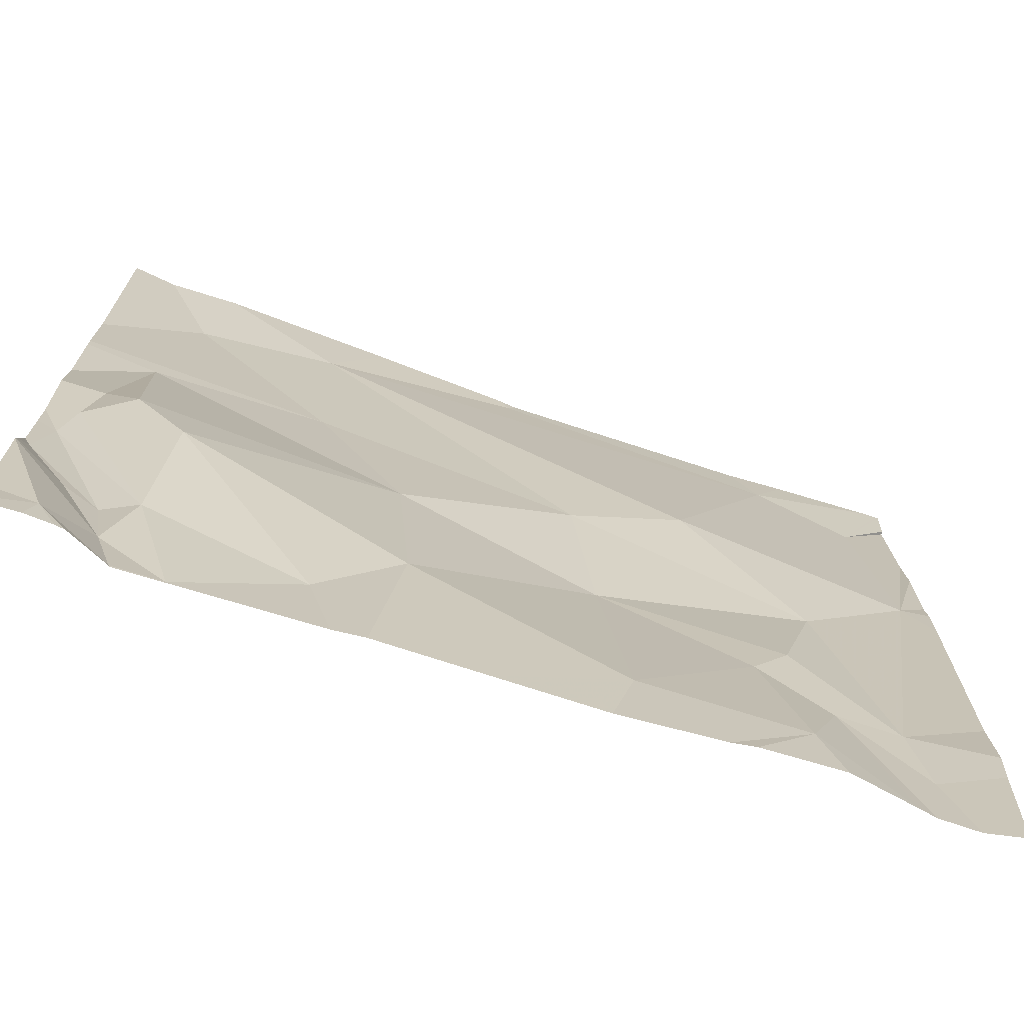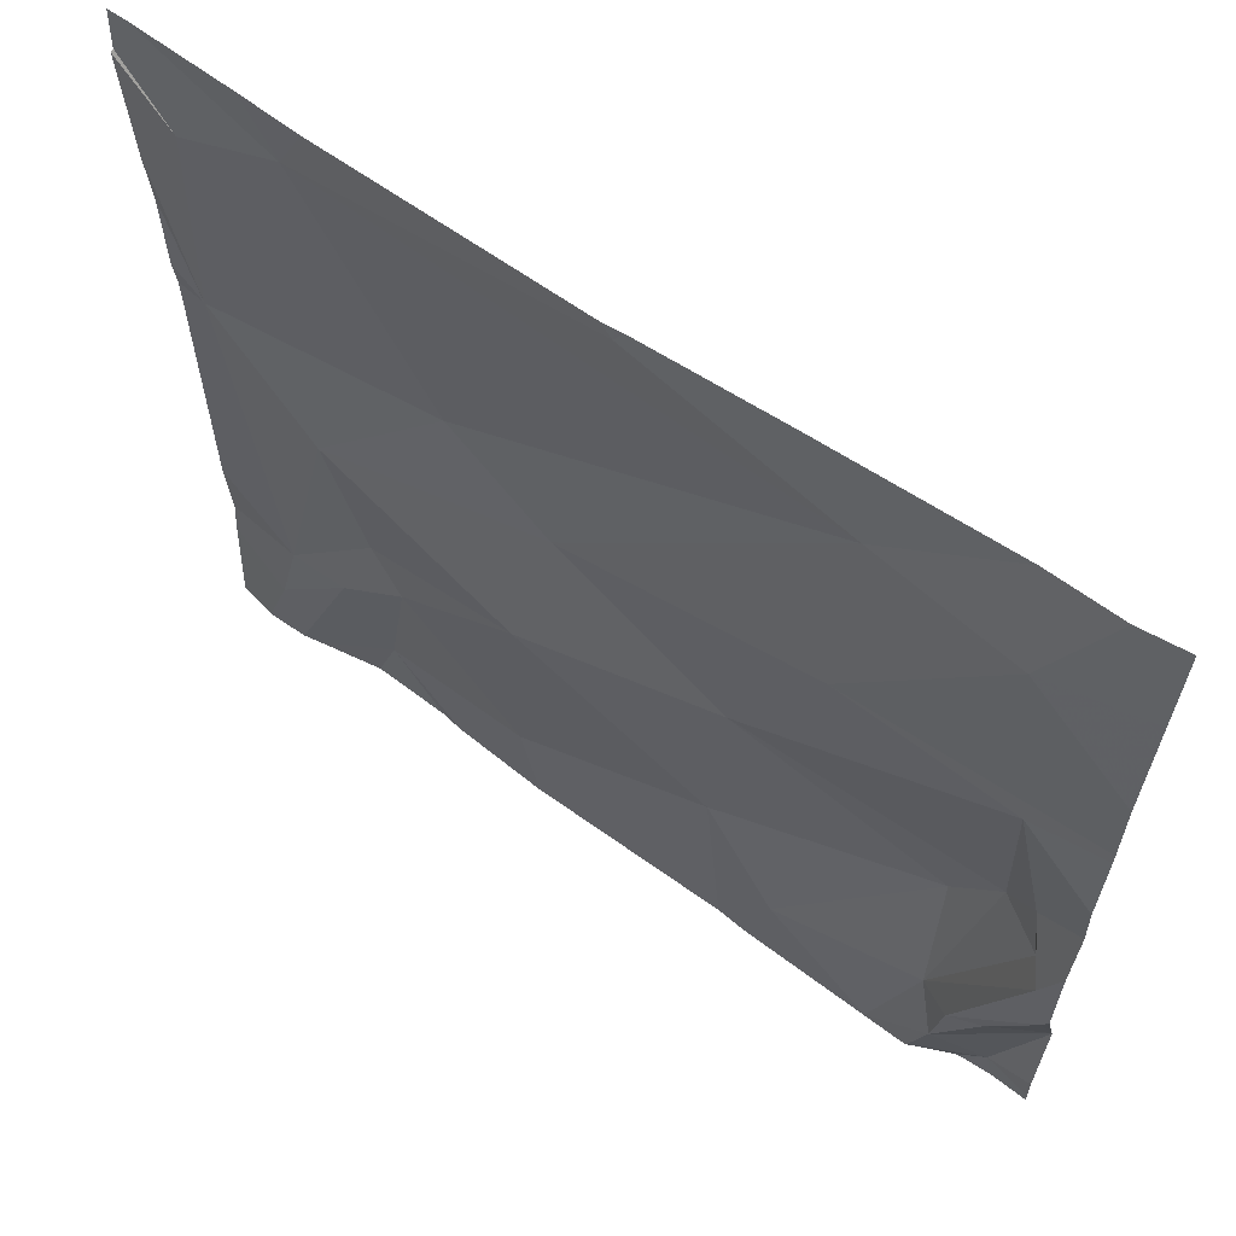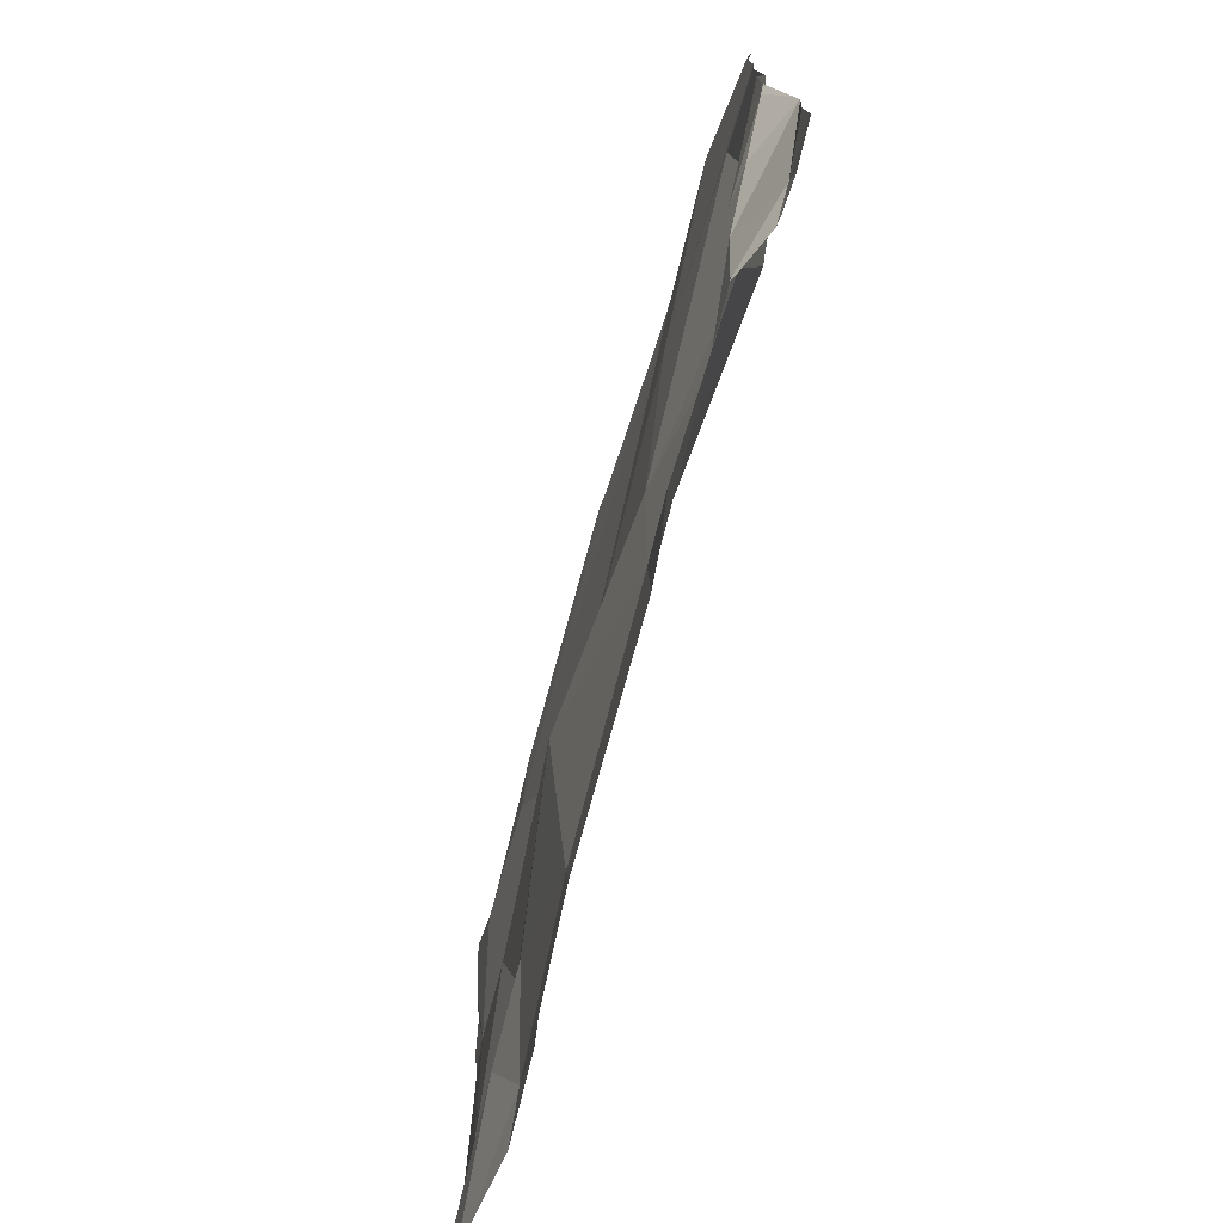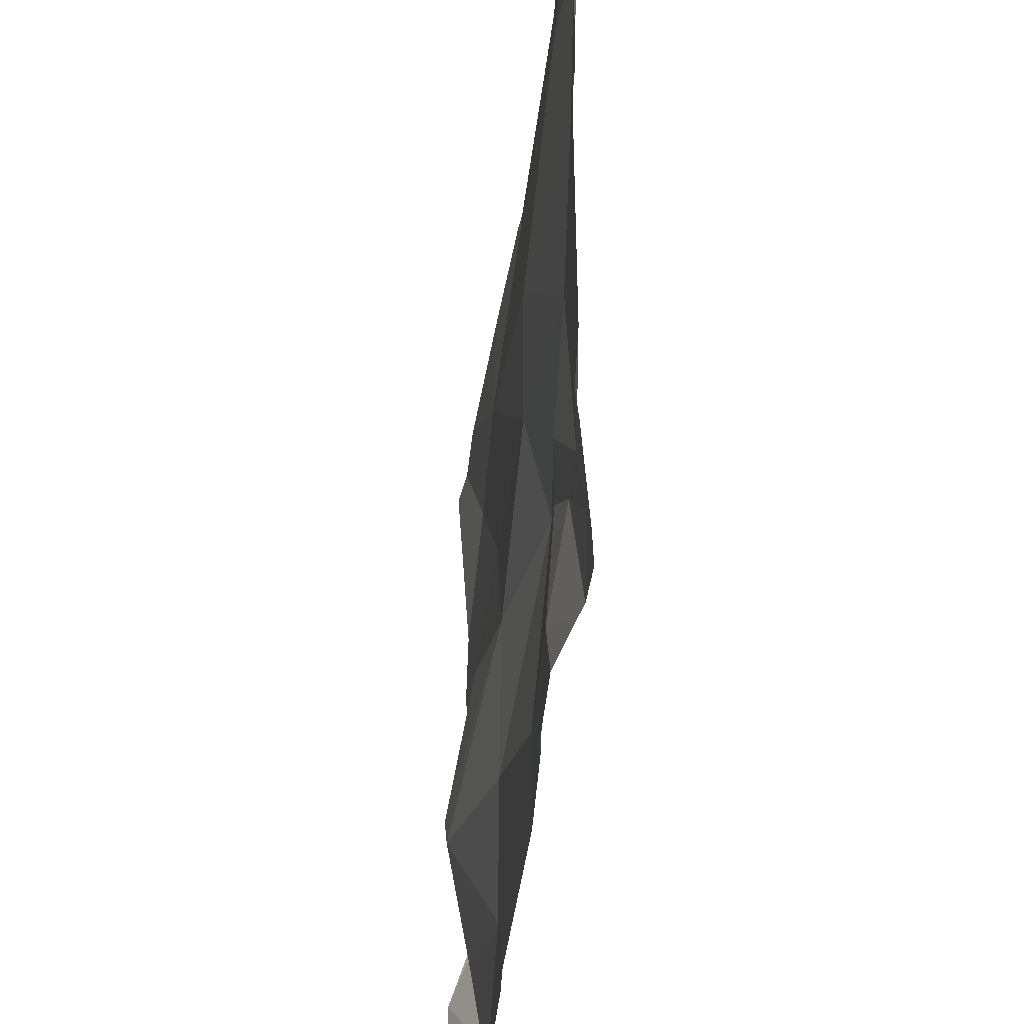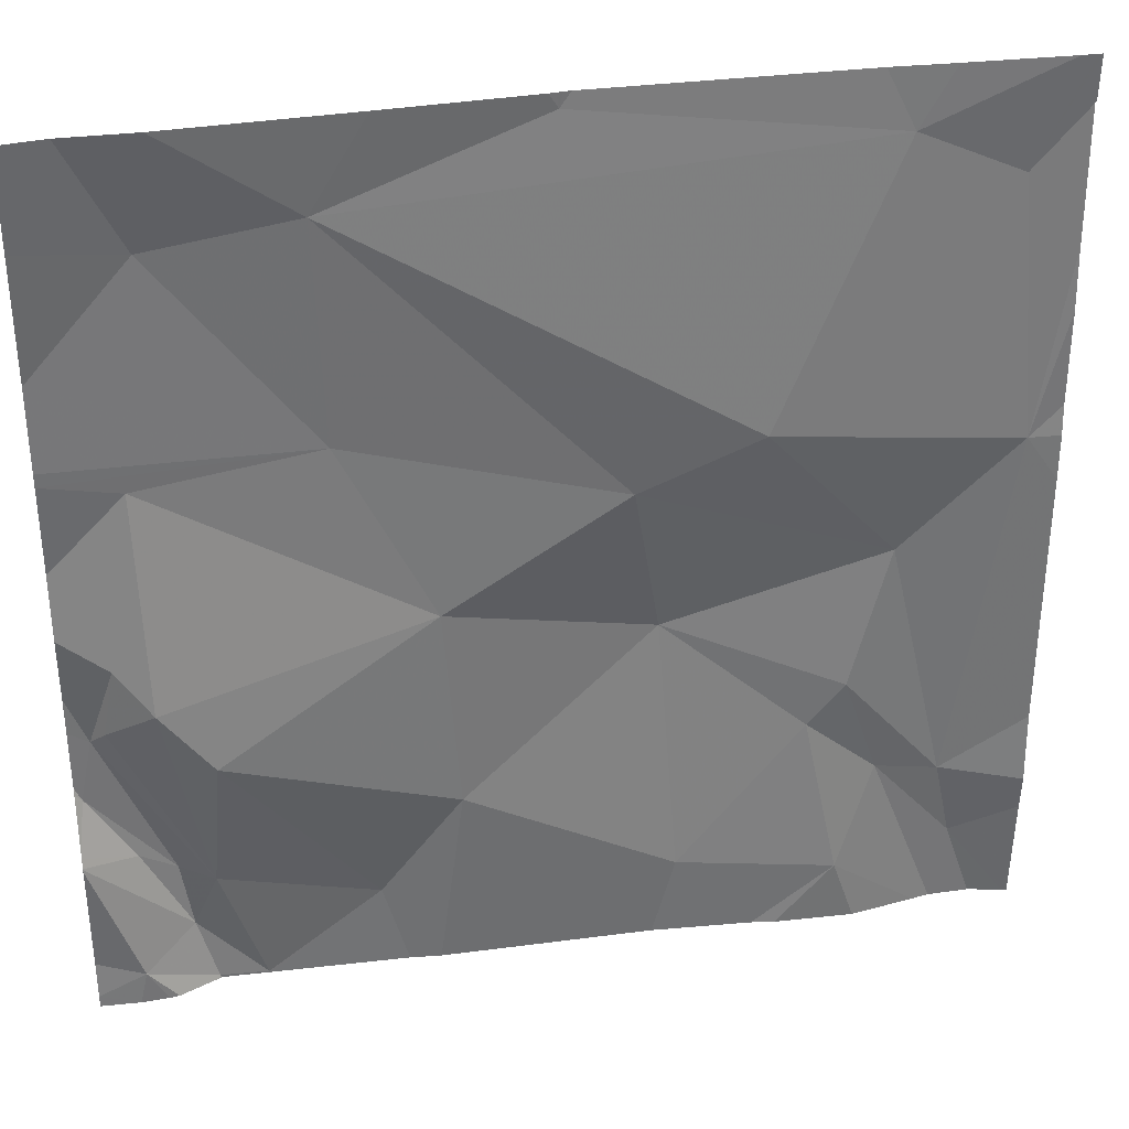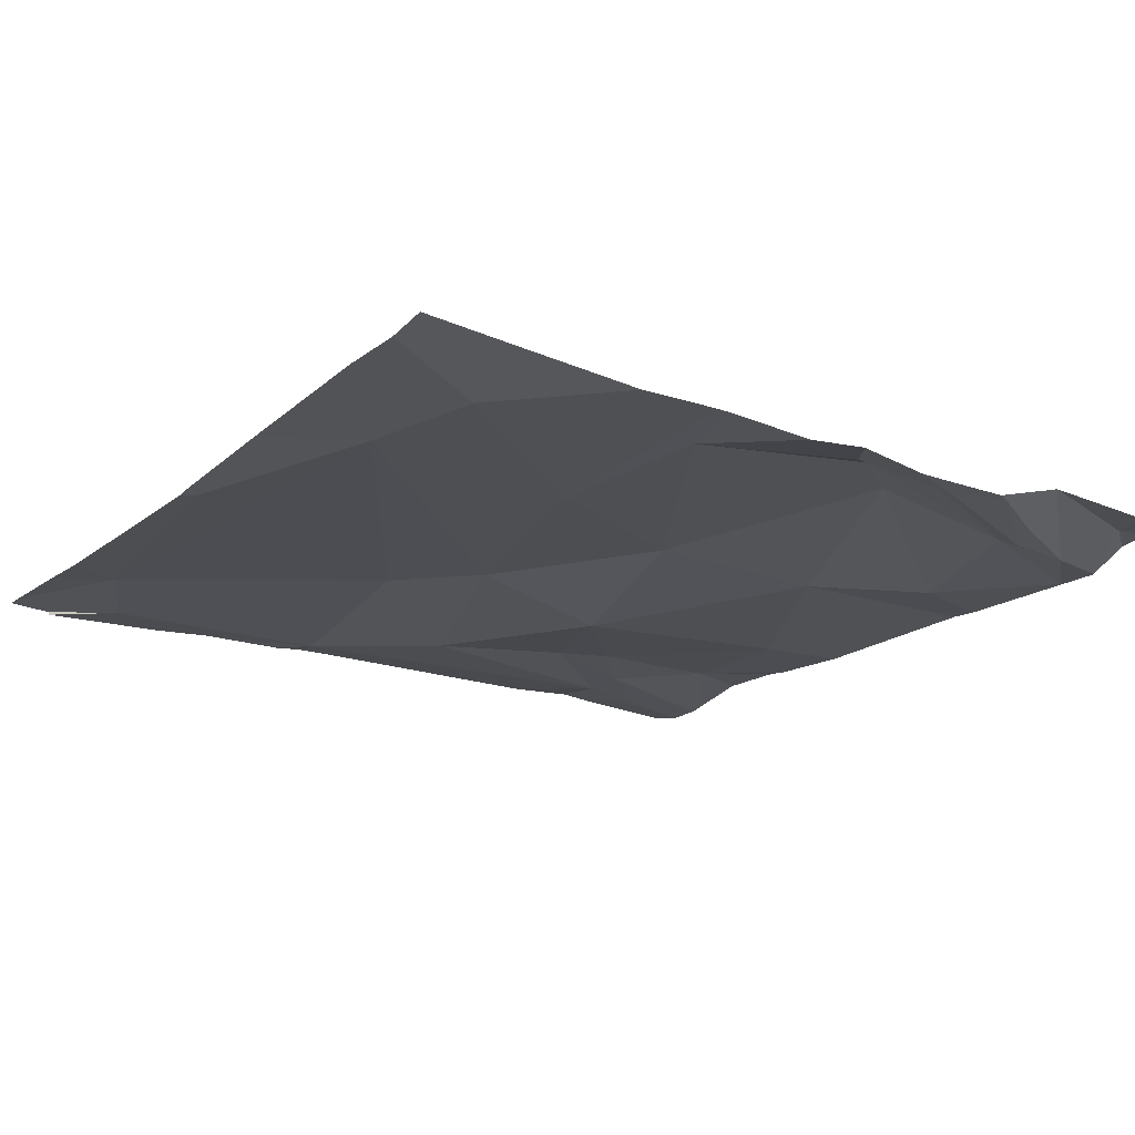
<metadata>
{"format":"obj","ext":"obj","renderer":"f3d","projection":"perspective","resolution":1024,"background":"white","views":[{"elev":-73.0,"azim":-18.7,"up":"+Y"},{"elev":63.0,"azim":-144.4,"up":"+Y"},{"elev":-76.9,"azim":-106.0,"up":"+Y"},{"elev":-44.1,"azim":82.5,"up":"+Y"},{"elev":34.3,"azim":-10.6,"up":"+Y"},{"elev":-18.9,"azim":-124.1,"up":"+Z"}]}
</metadata>
<code>
v -51.39 245.6 483.2
v -52.57 245.6 483.2
v -50.62 244.6 483.3
v -50.63 245.6 483.3
v -52.52 245.6 483.2
v -52.55 245.6 483.2
v -51.4 242.1 483.3
v -54.23 242 483.3
v -51.13 245.6 483.2
v -53.94 241.8 483.2
v -53.74 241.8 483.2
v -54.02 242.1 483.2
v -53.94 245.6 483.3
v -54.41 245.6 483.3
v -52.49 245.6 483.2
v -53.27 242.2 483.2
v -52.06 242.2 483.2
v -50.9 242.2 483.2
v -50.7 245.6 483.3
v -54.27 241.8 483.3
v -53.18 245.6 483.2
v -50.62 245.4 483.2
v -50.62 244.9 483.2
v -54.21 242.5 483.2
v -54.4 242.8 483.2
v -54.06 242.4 483.2
v -53.92 242.4 483.2
v -54.35 243.1 483.2
v -52.93 242.7 483.3
v -53.88 243 483.4
v -51.54 242.8 483.2
v -52.13 243.3 483.1
v -51.24 242.6 483.2
v -50.97 242.5 483.2
v -53.94 241.8 483.2
v -50.62 243.9 483.3
v -50.62 244.1 483.3
v -50.62 242.8 483.3
v -50.62 242.5 483.3
v -54.29 243.2 483.3
v -54.24 243.5 483.3
v -54.09 243.3 483.4
v -53 243.5 483.2
v -52.26 244 483.2
v -51.39 243 483.3
v -51.23 243.6 483.2
v -50.75 244.1 483.3
v -50.62 242.3 483.3
v -54.12 244.2 483.2
v -53.38 244.3 483.2
v -51.77 244.2 483.3
v -53.93 241.8 483.2
v -54.01 245.2 483.2
v -54.24 245.6 483.3
v -53.41 245.2 483.2
v -51.27 245.4 483.2
v -52.54 245.6 483.2
v -50.84 245.2 483.2
v -54.15 241.8 483.3
v -53.95 241.8 483.2
v -54.11 241.8 483.3
v -53.74 241.8 483.2
v -54.43 241.9 483.3
v -50.62 245.6 483.3
v -54.43 242 483.3
v -54.43 242.5 483.3
v -54.43 242.5 483.3
v -54.43 242.6 483.3
v -54.43 242.6 483.3
v -54.43 242.8 483.2
v -54.43 243.1 483.2
v -54.43 243.3 483.2
v -54.43 242.9 483.2
v -54.43 242.8 483.2
v -54.43 243.6 483.2
v -54.43 243.9 483.2
v -54.43 244.3 483.2
v -54.43 244.7 483.2
v -54.43 245.2 483.3
v -54.43 244.3 483.2
v -50.62 244.2 483.3
v -50.62 245.4 483.2
v -53.73 241.8 483.2
v -53.16 241.8 483.2
v -53.74 241.8 483.2
v -51.64 241.8 483.3
v -51.73 241.8 483.3
v -52.15 241.8 483.2
v -52.6 241.8 483.2
v -50.78 241.8 483.2
v -50.92 241.8 483.2
v -51.03 241.8 483.2
v -51.3 241.8 483.3
v -53.03 241.8 483.2
v -50.96 241.8 483.2
v -50.64 241.8 483.3
v -54.43 241.8 483.3
v -54.43 241.8 483.3
v -50.62 241.8 483.3
v -54.43 245.6 483.3
f 20 63 97
f 12 8 10
f 11 10 52
f 11 12 10
f 60 8 61
f 16 11 83
f 87 17 88
f 100 79 14
f 14 79 54
f 66 12 67
f 24 25 68
f 67 24 69
f 12 26 24
f 11 16 27
f 27 26 12
f 12 11 27
f 24 26 25
f 27 16 30
f 32 17 31
f 29 17 32
f 29 16 84
f 89 29 94
f 33 31 7
f 33 7 92
f 34 33 18
f 91 33 95
f 34 18 48
f 31 17 7
f 26 28 25
f 82 58 22
f 28 40 41
f 85 11 62
f 25 28 71
f 40 27 42
f 40 42 41
f 28 26 27
f 27 30 42
f 30 29 43
f 40 28 27
f 16 29 30
f 45 32 31
f 29 32 43
f 43 32 44
f 46 45 34
f 45 33 34
f 45 31 33
f 46 32 45
f 84 16 83
f 72 41 75
f 56 58 4
f 75 49 76
f 49 42 43
f 42 49 41
f 42 30 43
f 50 49 43
f 44 50 43
f 51 55 44
f 46 51 44
f 44 32 46
f 51 46 47
f 34 47 46
f 83 11 85
f 47 34 38
f 9 56 19
f 50 53 78
f 50 44 55
f 77 50 80
f 53 50 55
f 51 56 55
f 51 47 58
f 58 56 51
f 58 47 23
f 62 11 52
f 6 57 5
f 58 82 64
f 54 55 13
f 55 57 2
f 57 55 56
f 15 56 1
f 61 8 59
f 5 57 15
f 81 47 37
f 63 8 65
f 3 47 81
f 65 8 66
f 59 8 20
f 66 8 12
f 1 56 9
f 67 12 24
f 22 58 23
f 68 25 70
f 69 24 68
f 23 47 3
f 52 10 35
f 70 25 74
f 71 28 72
f 36 47 38
f 60 10 8
f 72 28 41
f 73 25 71
f 74 25 73
f 37 47 36
f 75 41 49
f 76 49 77
f 38 34 39
f 35 10 60
f 77 49 50
f 78 53 79
f 39 34 48
f 15 57 56
f 79 53 54
f 80 50 78
f 48 18 96
f 20 8 63
f 86 7 87
f 21 55 2
f 87 7 17
f 2 57 6
f 88 17 89
f 89 17 29
f 13 55 21
f 90 18 91
f 91 18 33
f 92 7 93
f 19 56 4
f 93 7 86
f 94 29 84
f 54 53 55
f 95 33 92
f 96 18 90
f 4 58 64
f 97 63 98
f 99 48 96

</code>
